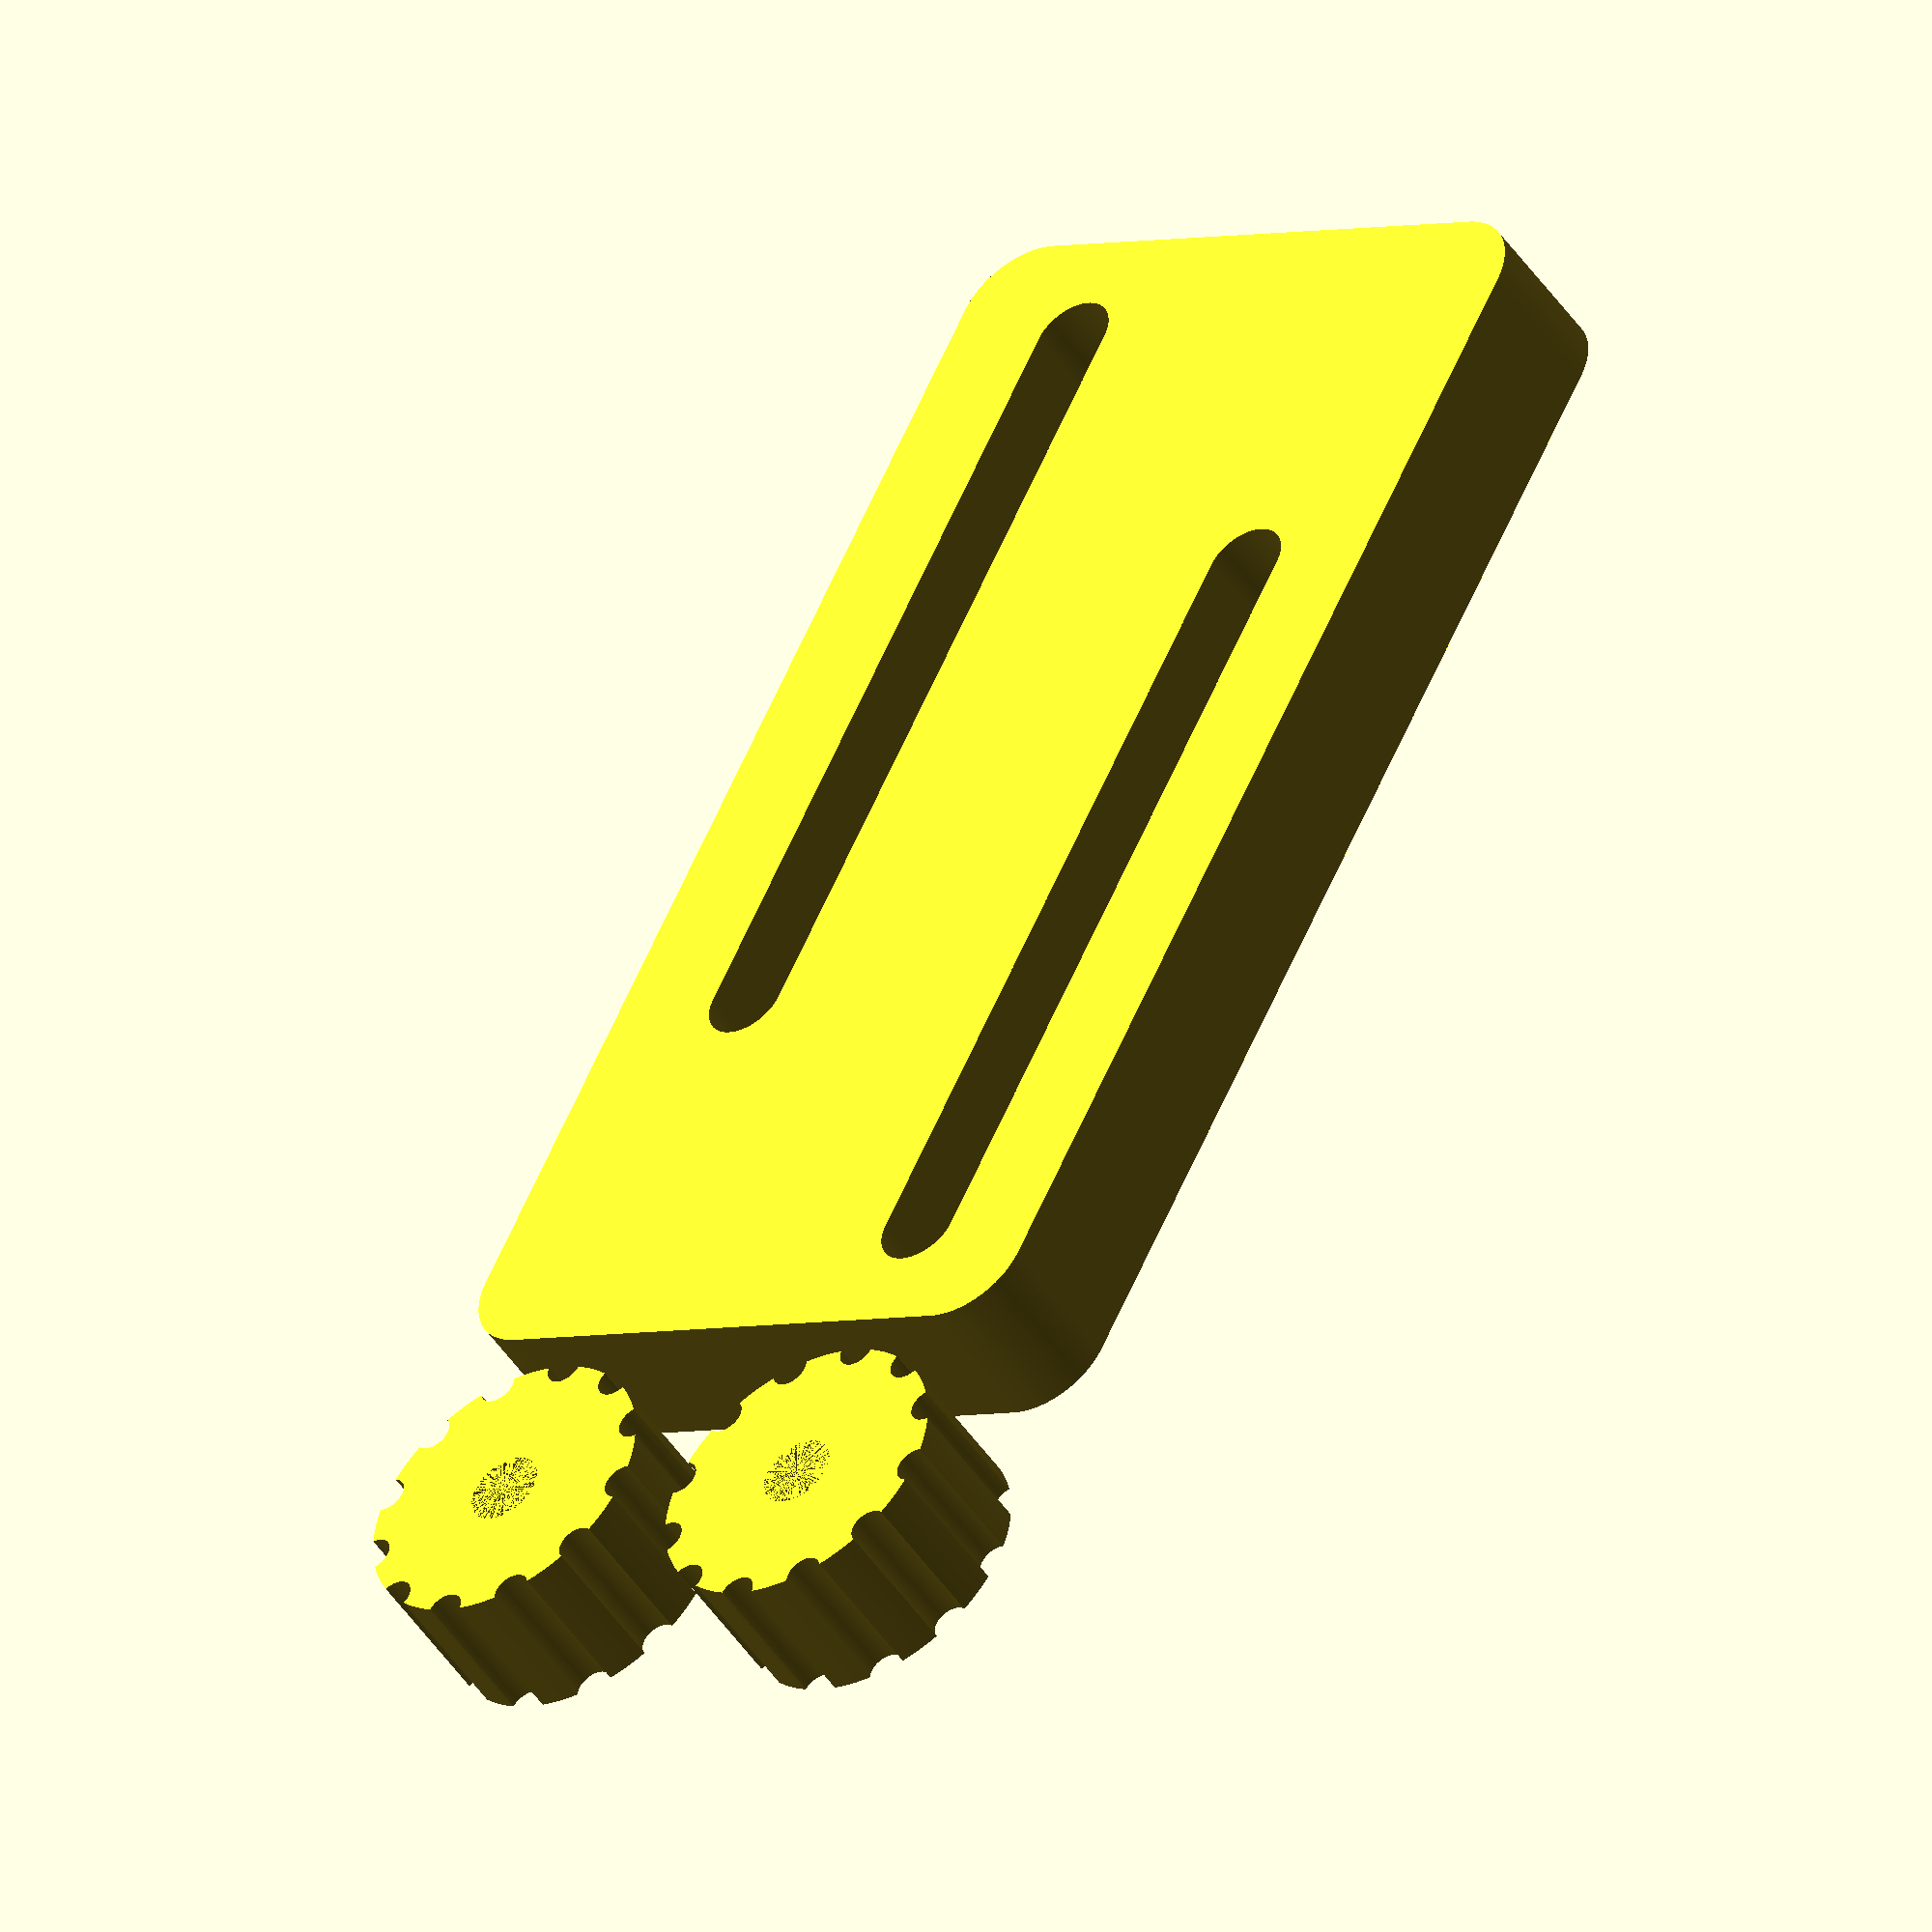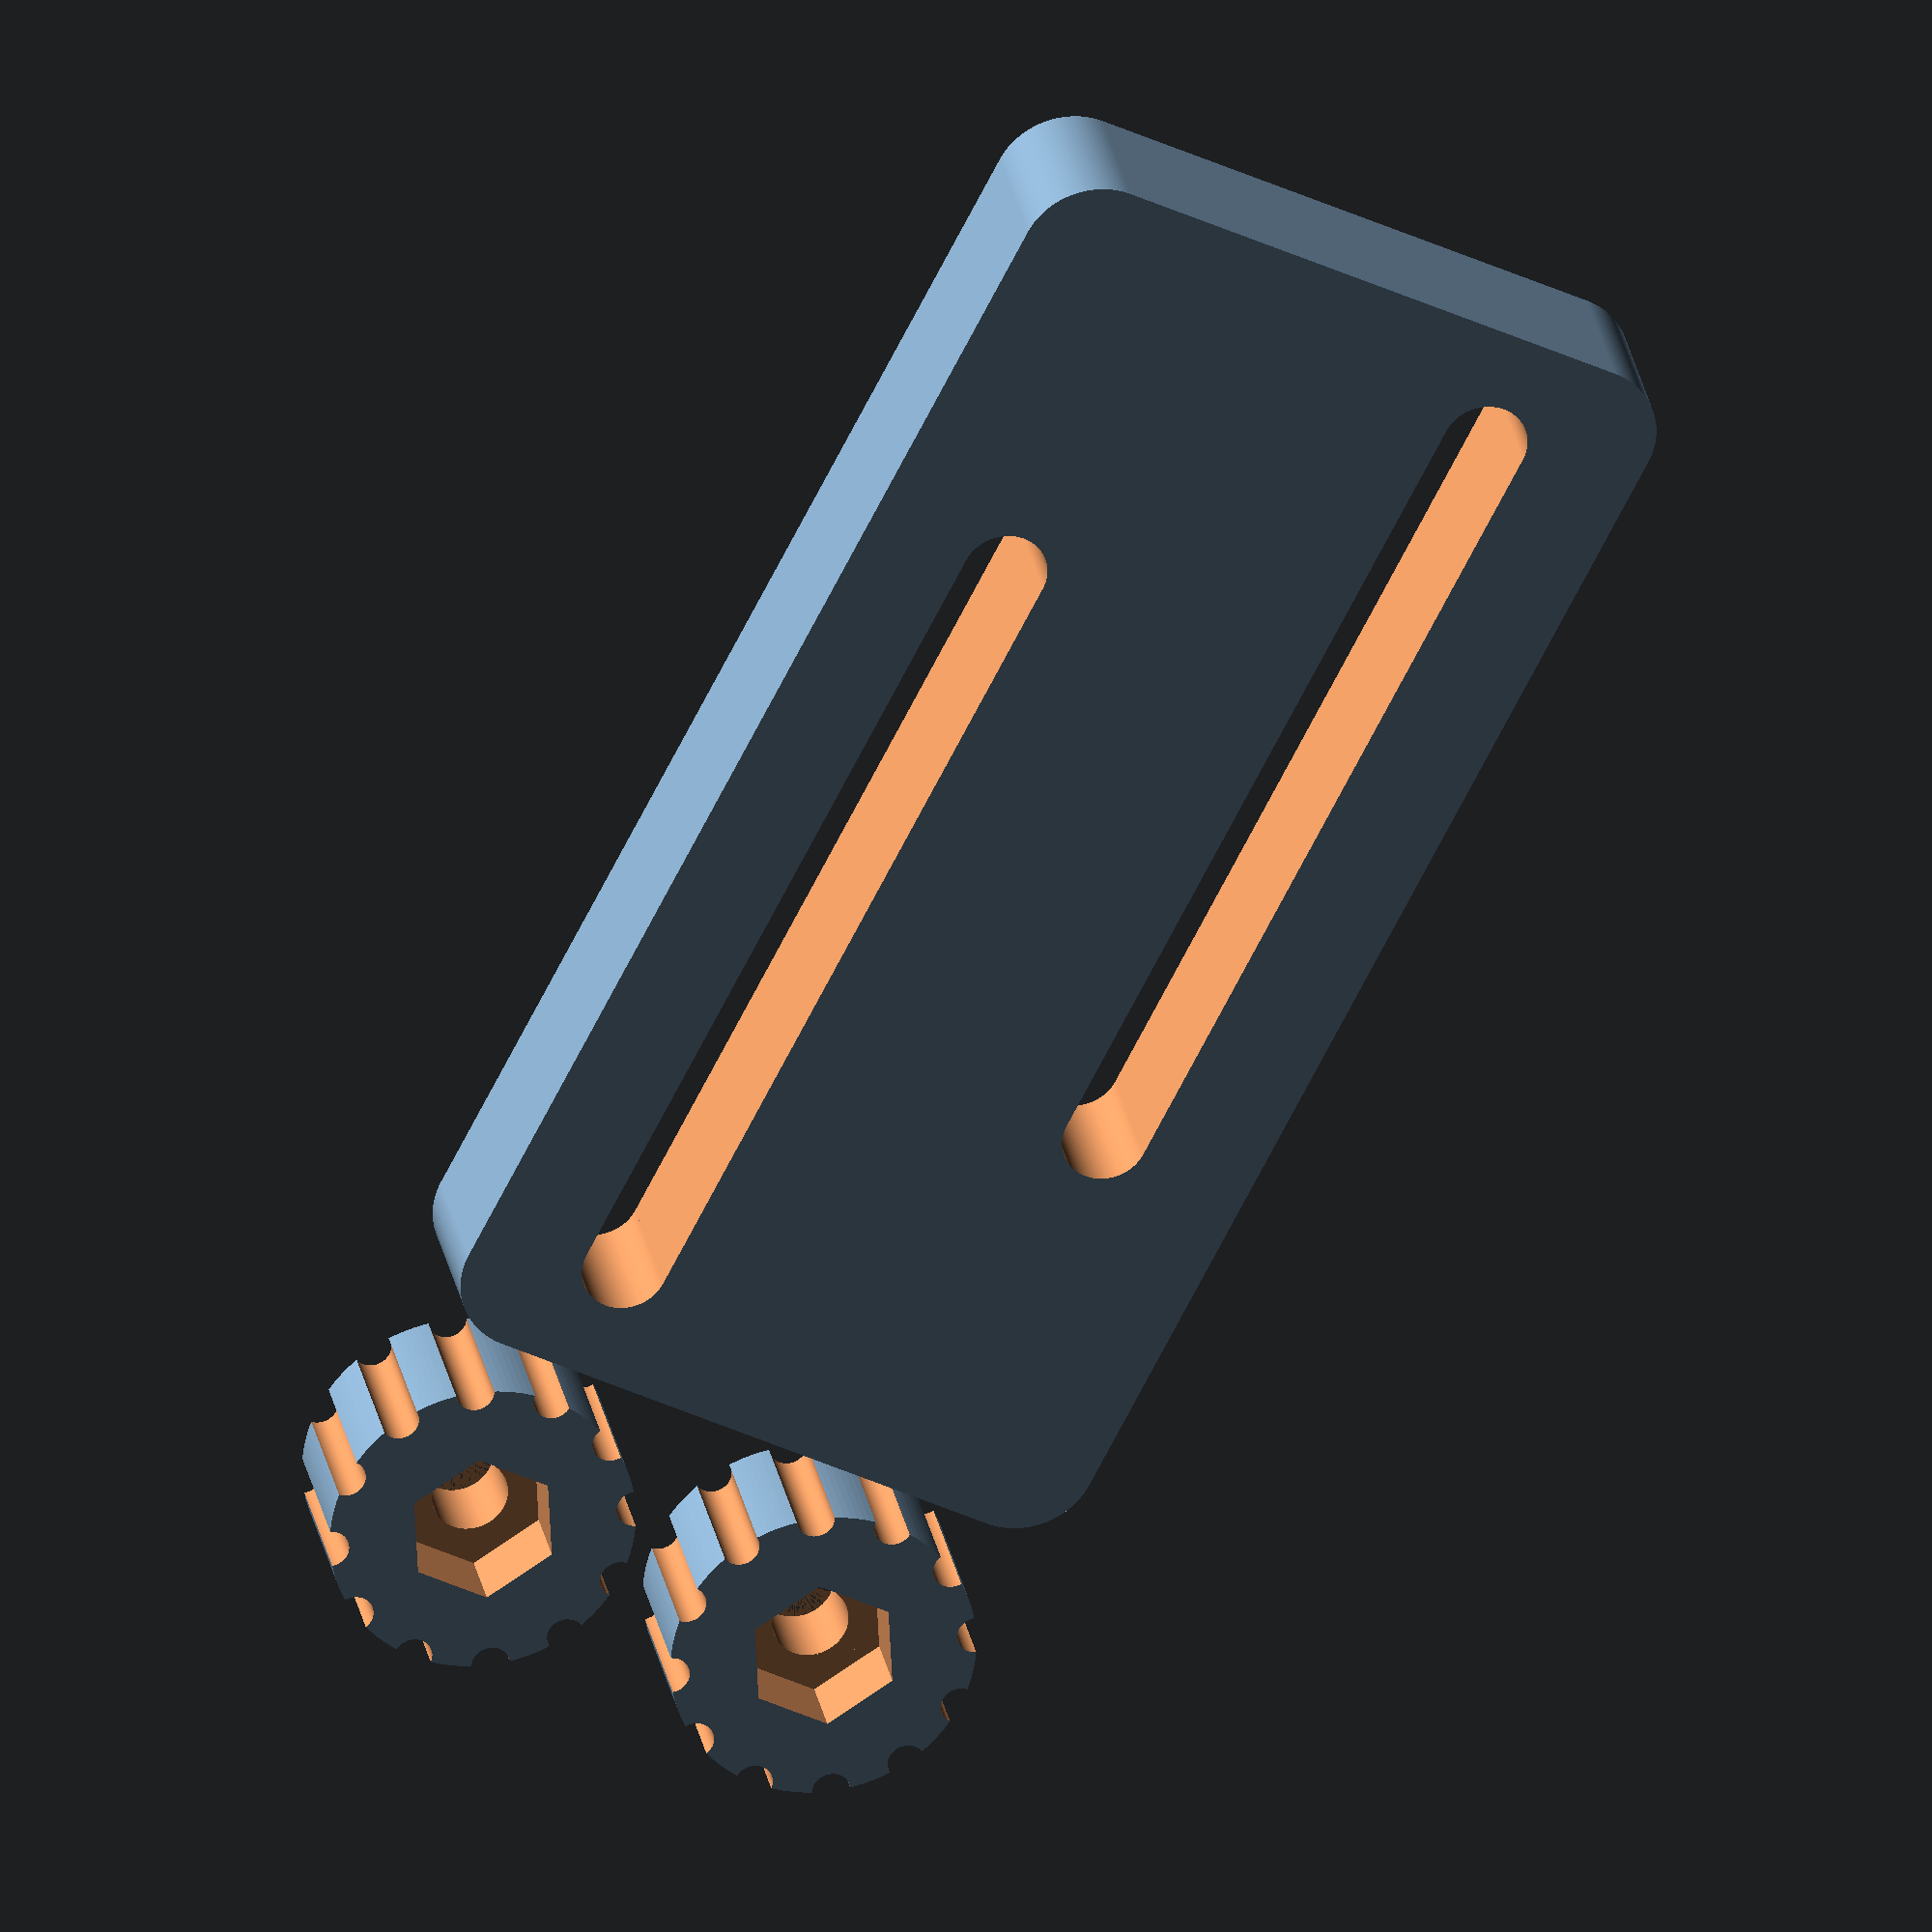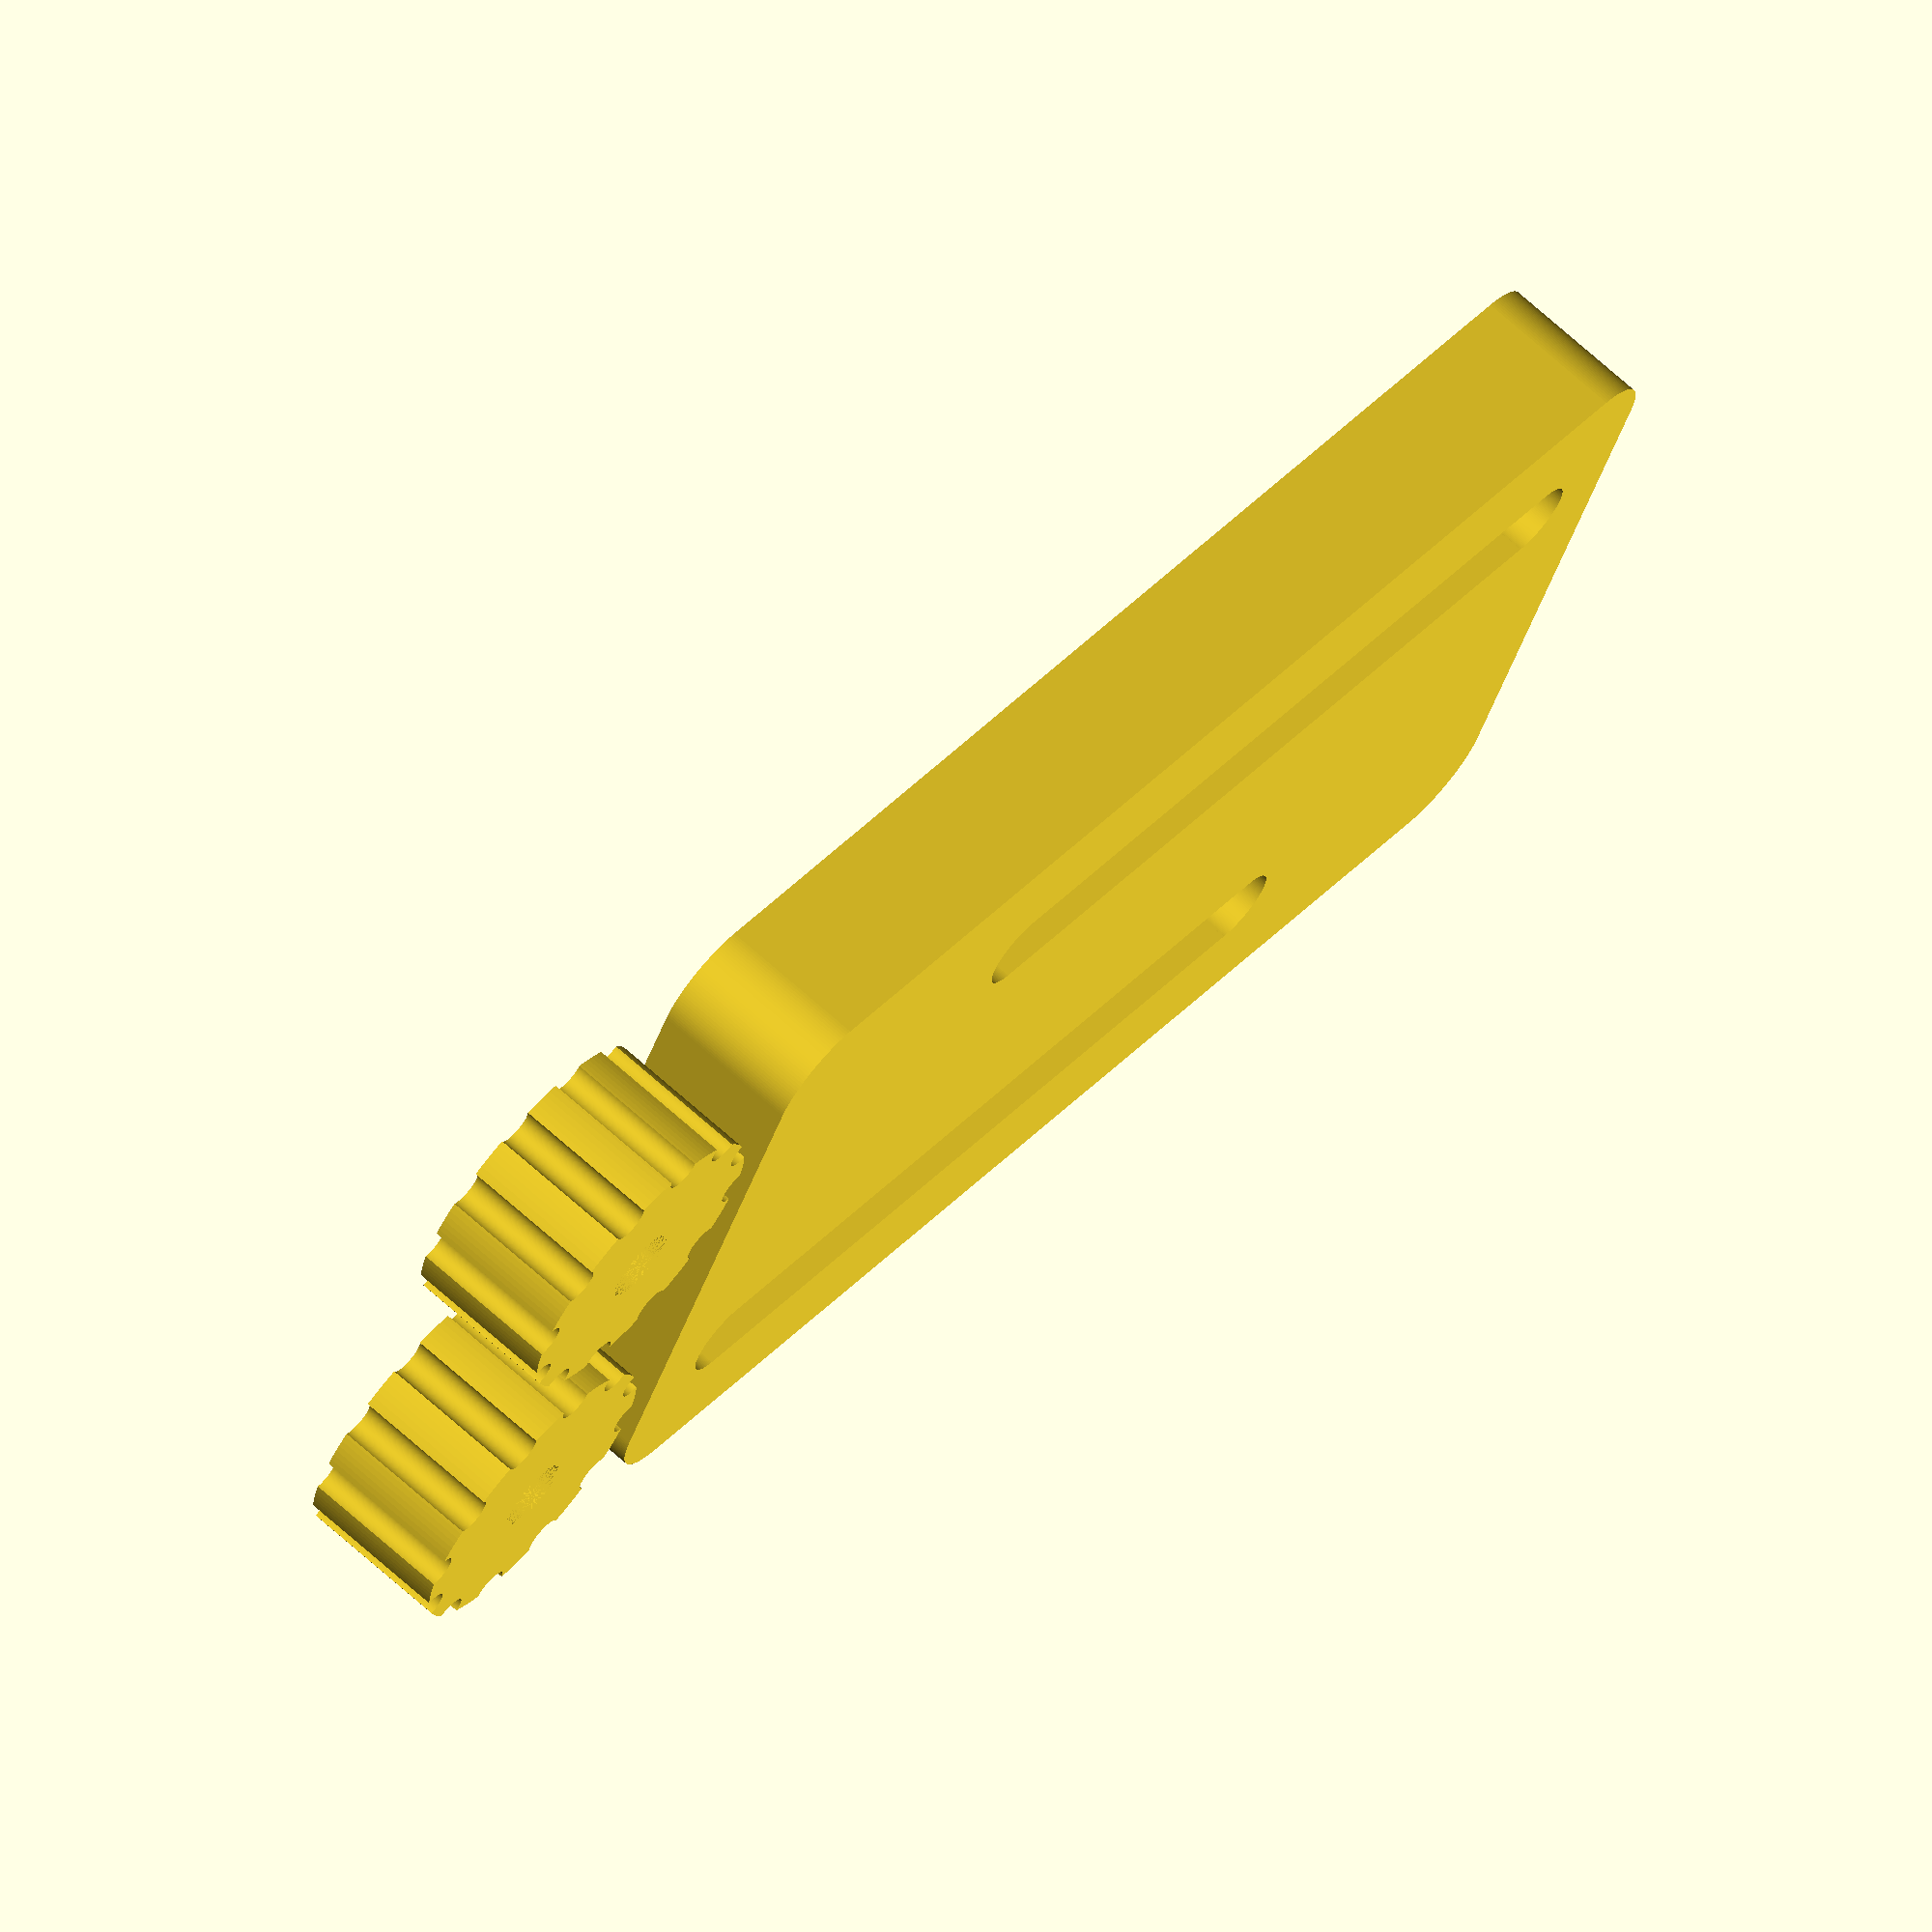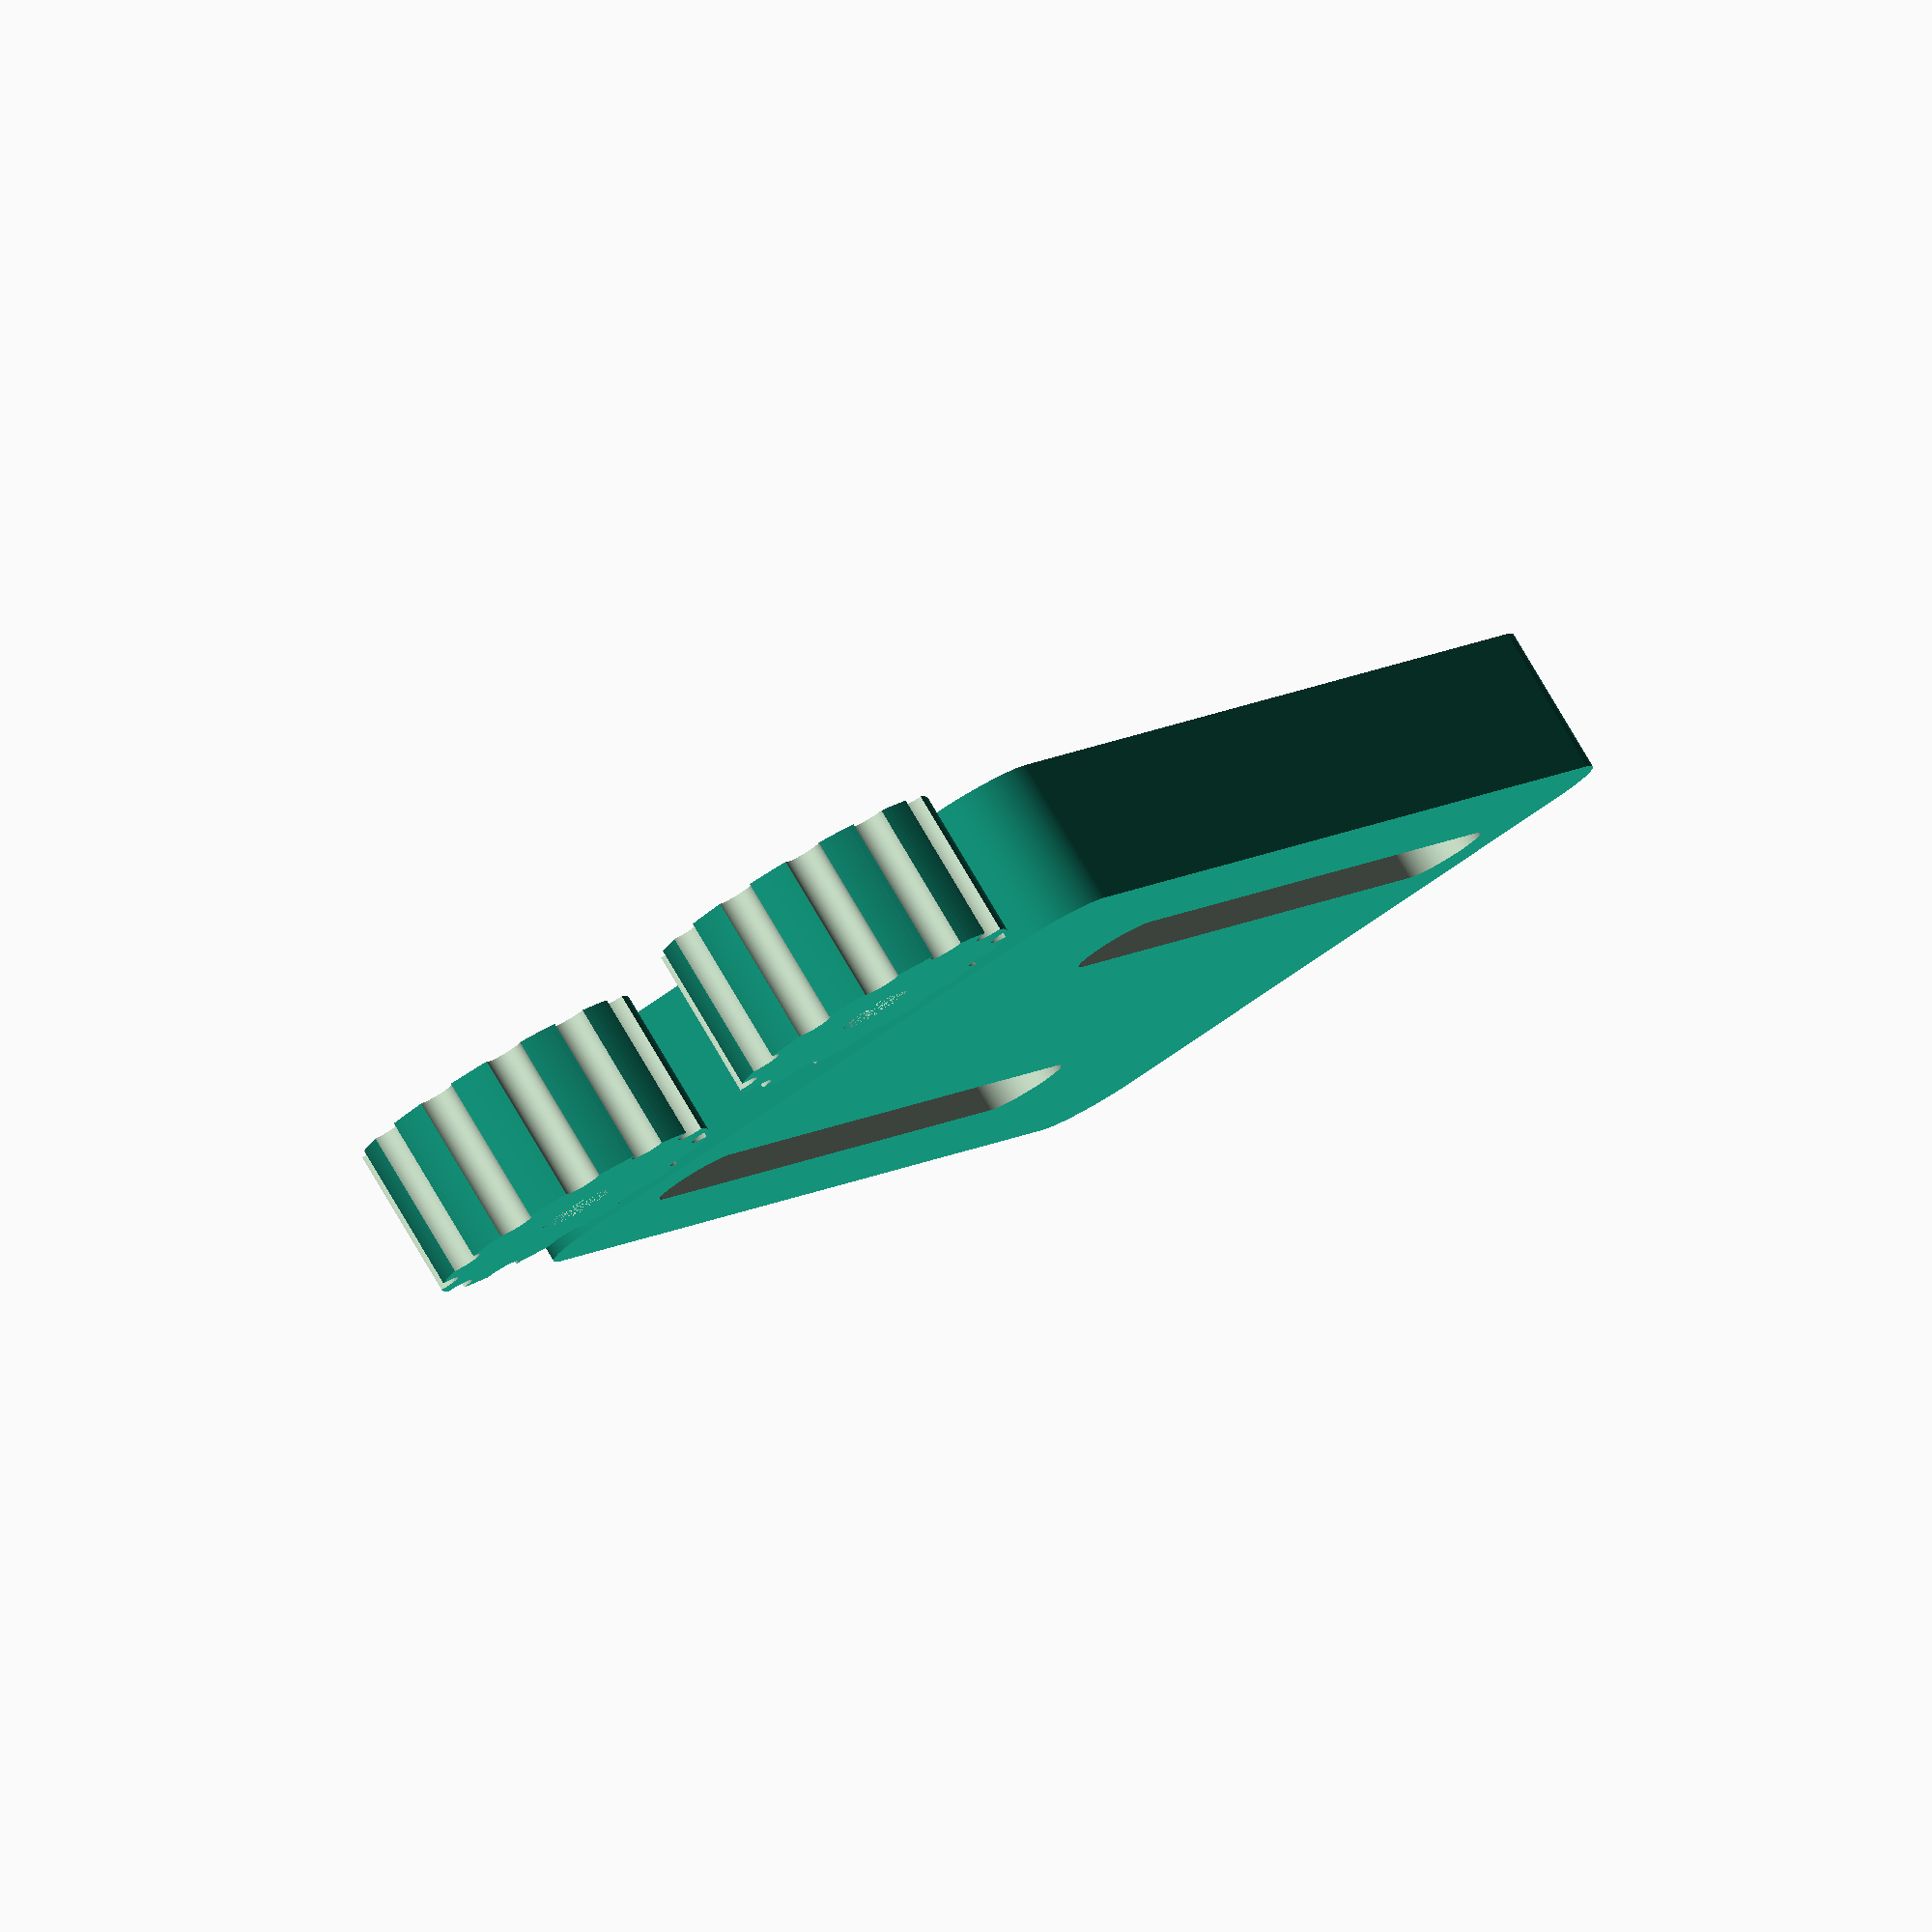
<openscad>
$fn=150;

px_per_in=90;

thickness=1/2 * px_per_in;
width=2 * px_per_in;
length=4 * px_per_in;

module hex(r,h)
{
   angle=180/3;
	edge = r * cot(angle);

	union()
	{
		rotate([0,0,0])
			cube([r,edge,h],center=true);
		rotate([0,0,angle])
			cube([r,edge,h],center=true);
		rotate([0,0,2*angle])
			cube([r,edge,h],center=true);
	}
}

function cot(x)=1/tan(x);

module slot(xoff,zoff){
  s_width=9/32 * px_per_in;
  s_len=3/4 * length;

  r=s_width/2;
  yoff=10;

  t_buf=10;
  s_thick=thickness + (2*t_buf);

  union(){
    translate([r+xoff,0-t_buf,zoff]) rotate([270,0,0]) cylinder(r=r,h=s_thick);
    translate([r+xoff,0-t_buf,zoff-r]) cube(size=[s_len-s_width, s_thick, s_width]);
    translate([s_len-r+xoff,0-t_buf,zoff]) rotate([270,0,0]) cylinder(r=r, h=s_thick);
  }
}

module plate(){
  minkowski(){
    cube(size=[length,thickness/2,width-20],center=false);
    translate([1/4*px_per_in,0,1/4*px_per_in]) rotate([270,0,0]) cylinder(r=1/4*px_per_in,h=thickness/2);
  }
}

module thumbscrew(){
  t_width=width/2;
  tbuf=20;
  burl_r=1/16*px_per_in;
  burls=12;

  difference(){
    rotate([270,0,0]) cylinder(d=t_width, h=thickness);
    translate([0,thickness,0]) rotate([270,0,0]) hex(7/16*px_per_in,thickness/2+tbuf);
    rotate([270,0,0]) cylinder(d=1/4*px_per_in, h=thickness+tbuf);


    for( i = [0:burls])
    {
      rotate([270,i*(360/burls),0])
        translate([t_width/2,0,-tbuf/2])
          cylinder(r=burl_r, h=thickness+tbuf*2 );
    }
  }
}

module main(){
  ts_xoff=-5/8*px_per_in;

  union(){
    difference(){
      plate();
      slot(1/4*px_per_in, 1/4*width);
      slot((1/4*length+1/2*thickness), 3/4*width+1/2*thickness);
    }
  
    translate([ts_xoff,0,(1+3/4)*px_per_in]) thumbscrew();
    mirror([0, 0, 1]) translate([ts_xoff,0,-1/2*px_per_in]) thumbscrew();
  }
}

main();

</openscad>
<views>
elev=3.8 azim=234.3 roll=131.3 proj=o view=solid
elev=42.2 azim=201.8 roll=241.1 proj=o view=wireframe
elev=218.0 azim=129.1 roll=196.1 proj=o view=solid
elev=53.3 azim=307.1 roll=309.8 proj=o view=solid
</views>
